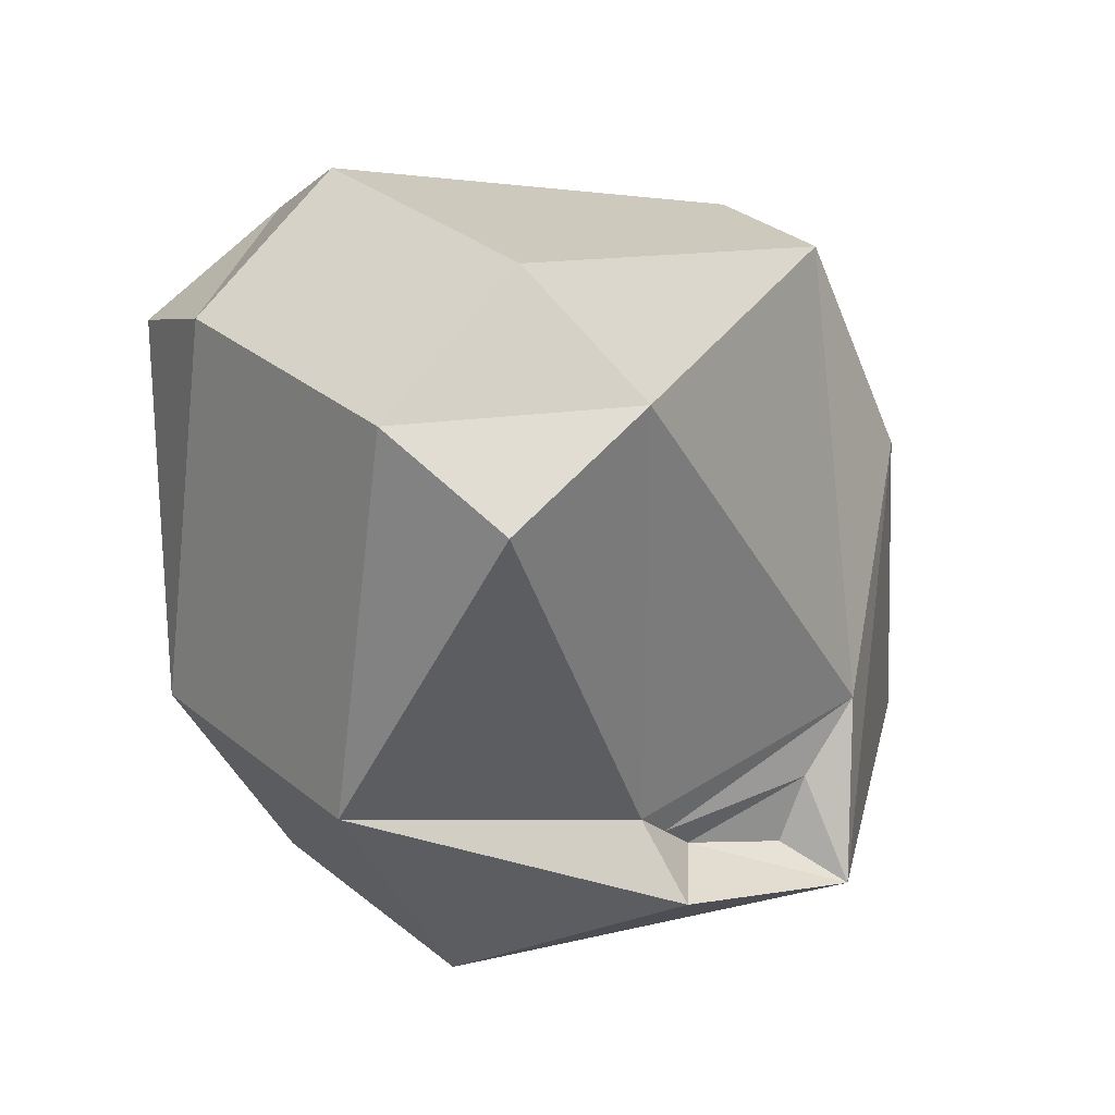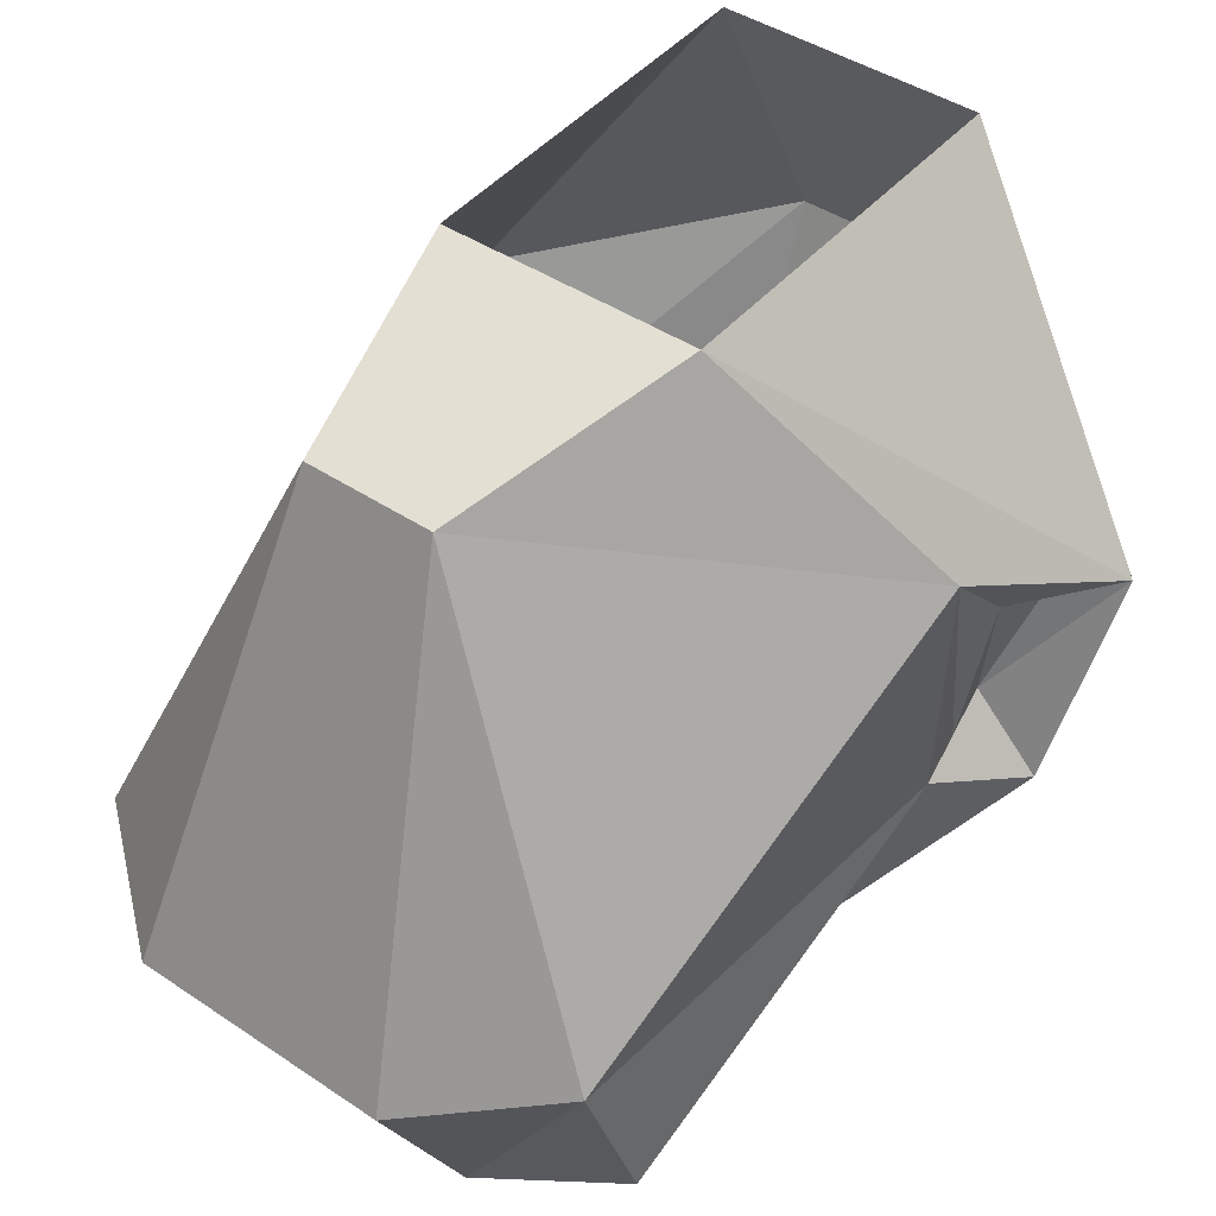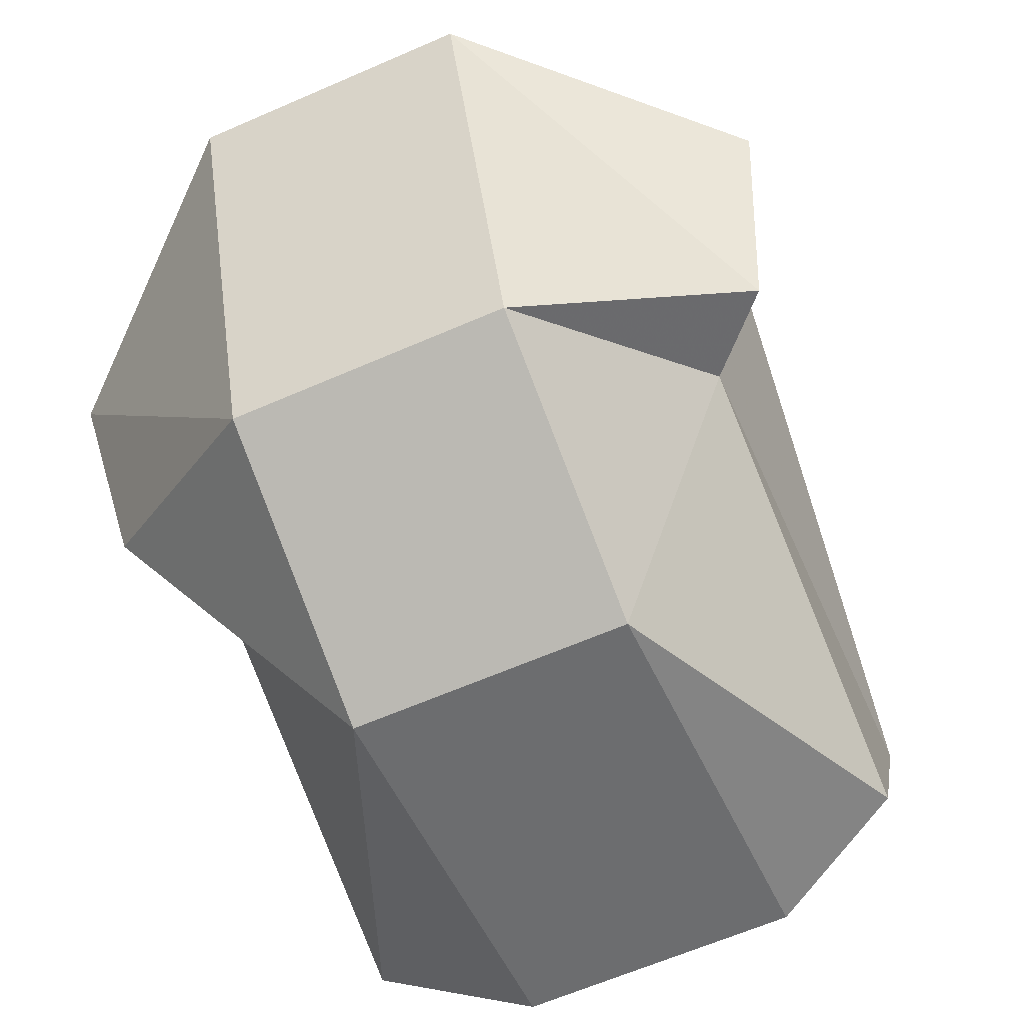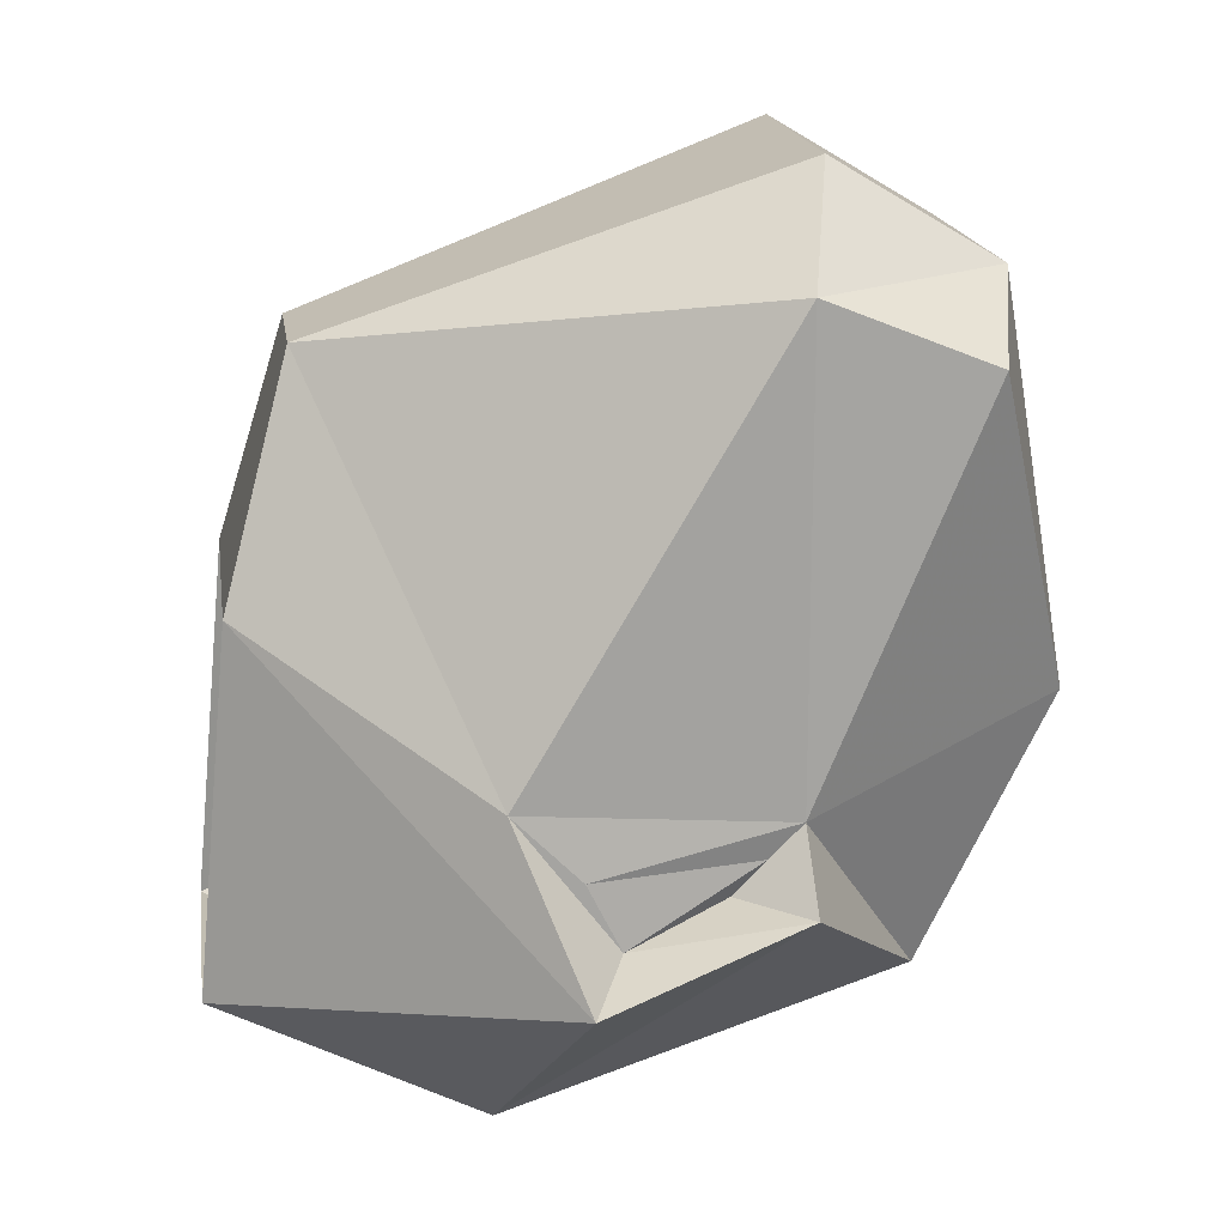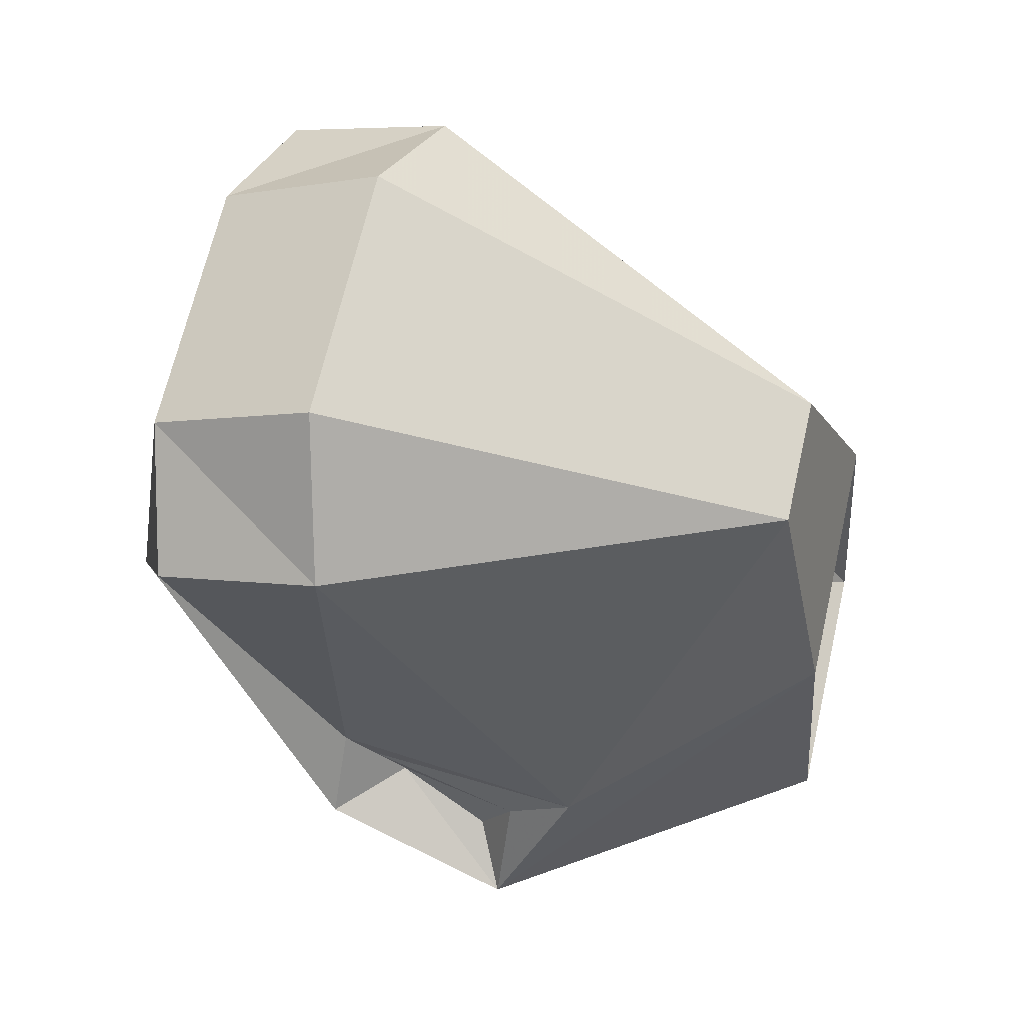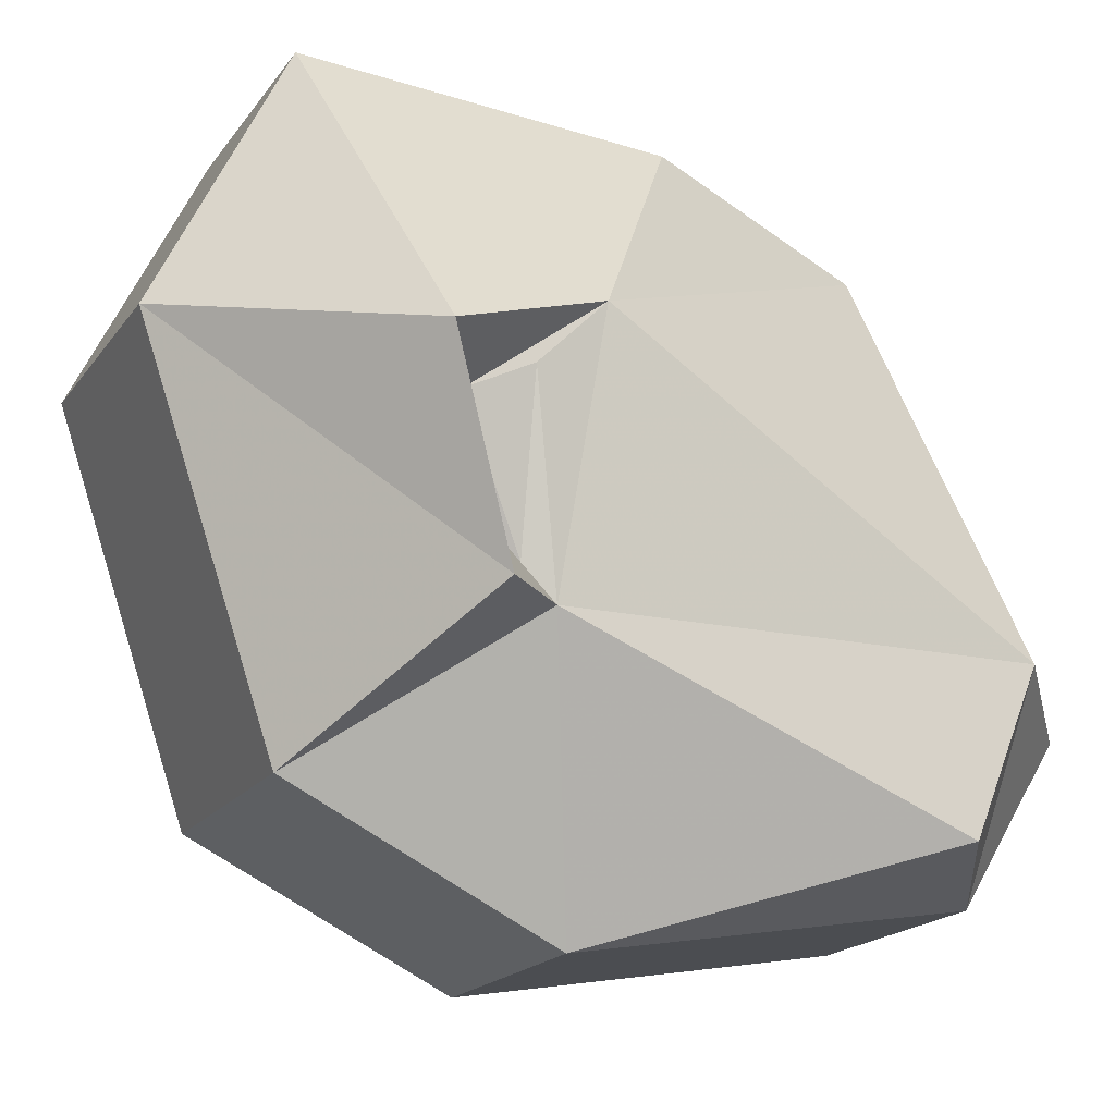
<metadata>
{"format":"obj","ext":"obj","renderer":"f3d","projection":"perspective","resolution":1024,"background":"white","views":[{"elev":33.5,"azim":-132.5,"up":"+Y"},{"elev":40.9,"azim":-140.3,"up":"+Z"},{"elev":-62.2,"azim":24.0,"up":"+Z"},{"elev":17.2,"azim":81.9,"up":"+Y"},{"elev":66.5,"azim":-77.1,"up":"+Y"},{"elev":-17.5,"azim":66.4,"up":"+Z"}]}
</metadata>
<code>
v -0.0625 -0.3125 -0.2031
v -0.07031 -0.3203 -0.1797
v -0.07031 -0.3047 -0.1719
v -0.0625 -0.3047 -0.2109
v -0.0625 -0.2969 -0.2188
v -0.07812 -0.3125 -0.2188
v -0.08594 -0.3281 -0.1719
v -0.07031 -0.2891 -0.1562
v -0.0625 -0.1875 -0.2188
v -0.0625 -0.2031 -0.2578
v -0.03125 -0.2812 -0.2812
v -0.03125 -0.3438 -0.25
v -0.03125 -0.375 -0.1562
v -0.03125 -0.3438 -0.09375
v -0.03125 -0.2578 -0.1016
v -0.01562 -0.2031 -0.1172
v -0.03125 -0.1641 -0.2266
v -0.03125 -0.1875 -0.2656
v 0.03125 -0.1875 -0.2656
v 0.03125 -0.2812 -0.2812
v 0.03125 -0.3438 -0.25
v 0.03125 -0.375 -0.1562
v 0.03125 -0.3438 -0.09375
v 0.0625 -0.3047 -0.2109
v 0.07031 -0.3047 -0.1719
v 0.07031 -0.3203 -0.1797
v 0.0625 -0.3125 -0.2031
v 0.07812 -0.3125 -0.2188
v 0.0625 -0.2969 -0.2188
v 0.07031 -0.2891 -0.1562
v 0.08594 -0.3281 -0.1719
v 0.03125 -0.1641 -0.2266
v 0.0625 -0.1875 -0.2188
v 0.0625 -0.2031 -0.2578
v 0.03125 -0.2578 -0.1016
v 0.01562 -0.2031 -0.1172
f 1 2 3
f 1 3 4
f 24 25 26
f 24 26 27
f 1 4 5
f 1 5 6
f 1 6 7
f 1 7 2
f 2 7 3
f 3 7 8
f 3 8 4
f 4 8 5
f 9 17 18
f 24 27 28
f 24 28 29
f 24 29 25
f 25 29 30
f 25 30 26
f 26 30 31
f 26 31 28
f 26 28 27
f 19 32 33
f 17 32 18
f 18 32 19
f 5 8 9
f 7 14 15
f 7 15 8
f 8 15 16
f 8 16 9
f 9 18 10
f 10 18 11
f 11 18 19
f 11 19 20
f 11 20 12
f 12 20 21
f 12 21 22
f 12 22 13
f 13 22 23
f 13 23 14
f 19 33 34
f 19 34 20
f 23 31 35
f 35 31 30
f 35 30 36
f 33 30 29
f 30 33 36
f 5 9 10
f 5 10 11
f 5 11 6
f 6 11 12
f 6 12 7
f 7 12 13
f 7 13 14
f 20 34 29
f 20 29 21
f 21 29 28
f 21 28 22
f 22 28 31
f 22 31 23
f 33 29 34
f 9 16 17
f 35 36 16
f 35 16 15
f 36 33 32
f 36 32 16
f 16 32 17

</code>
